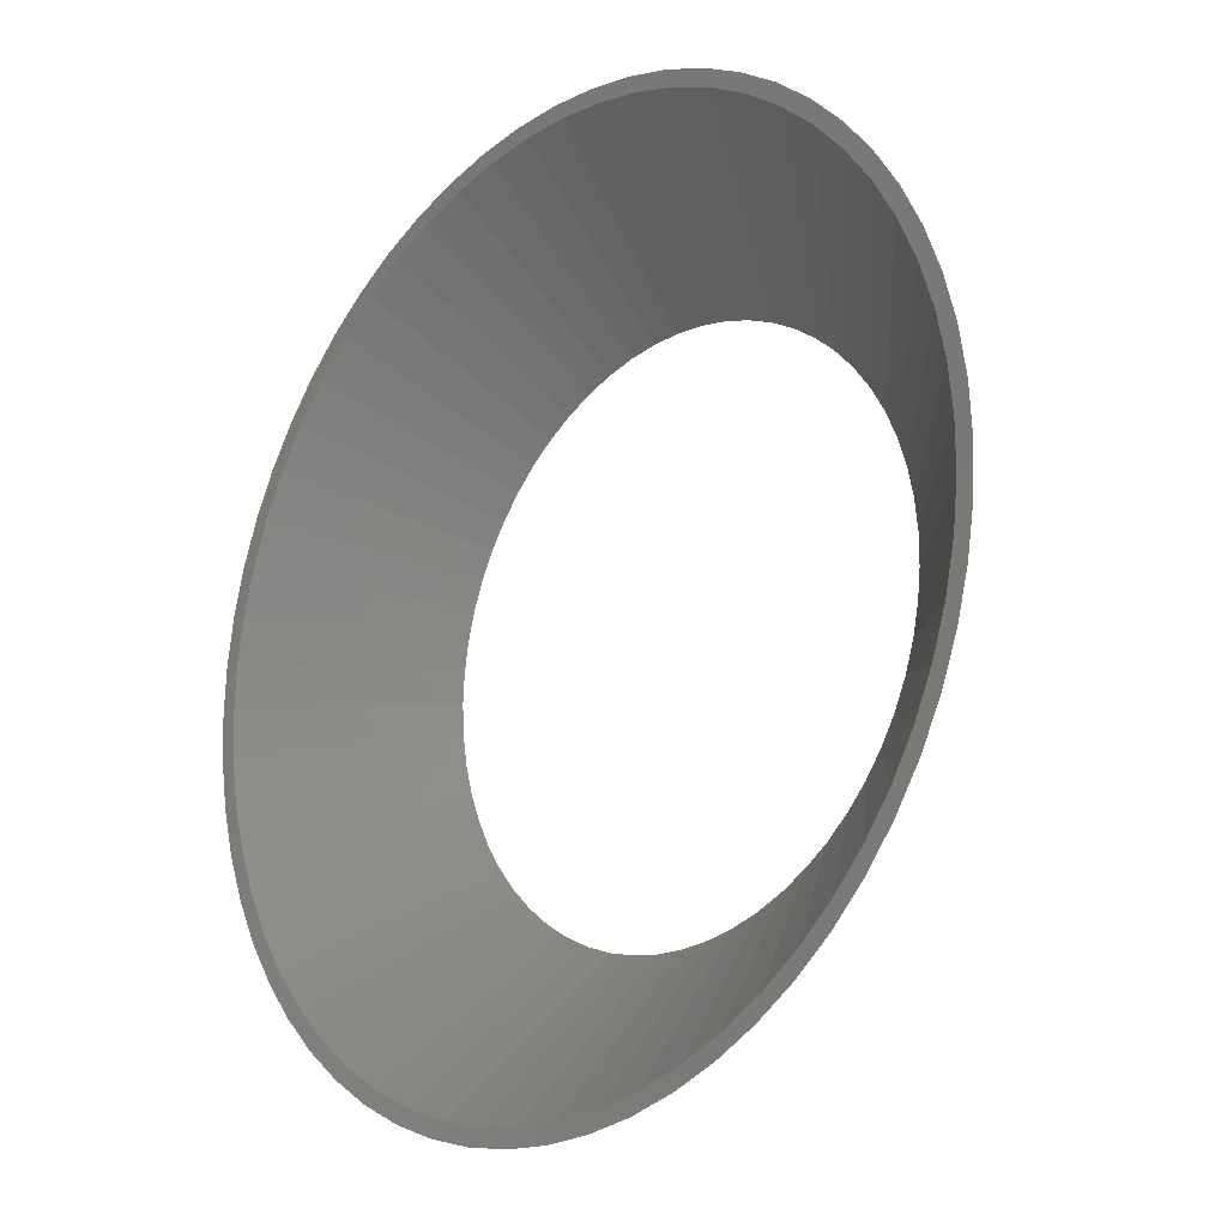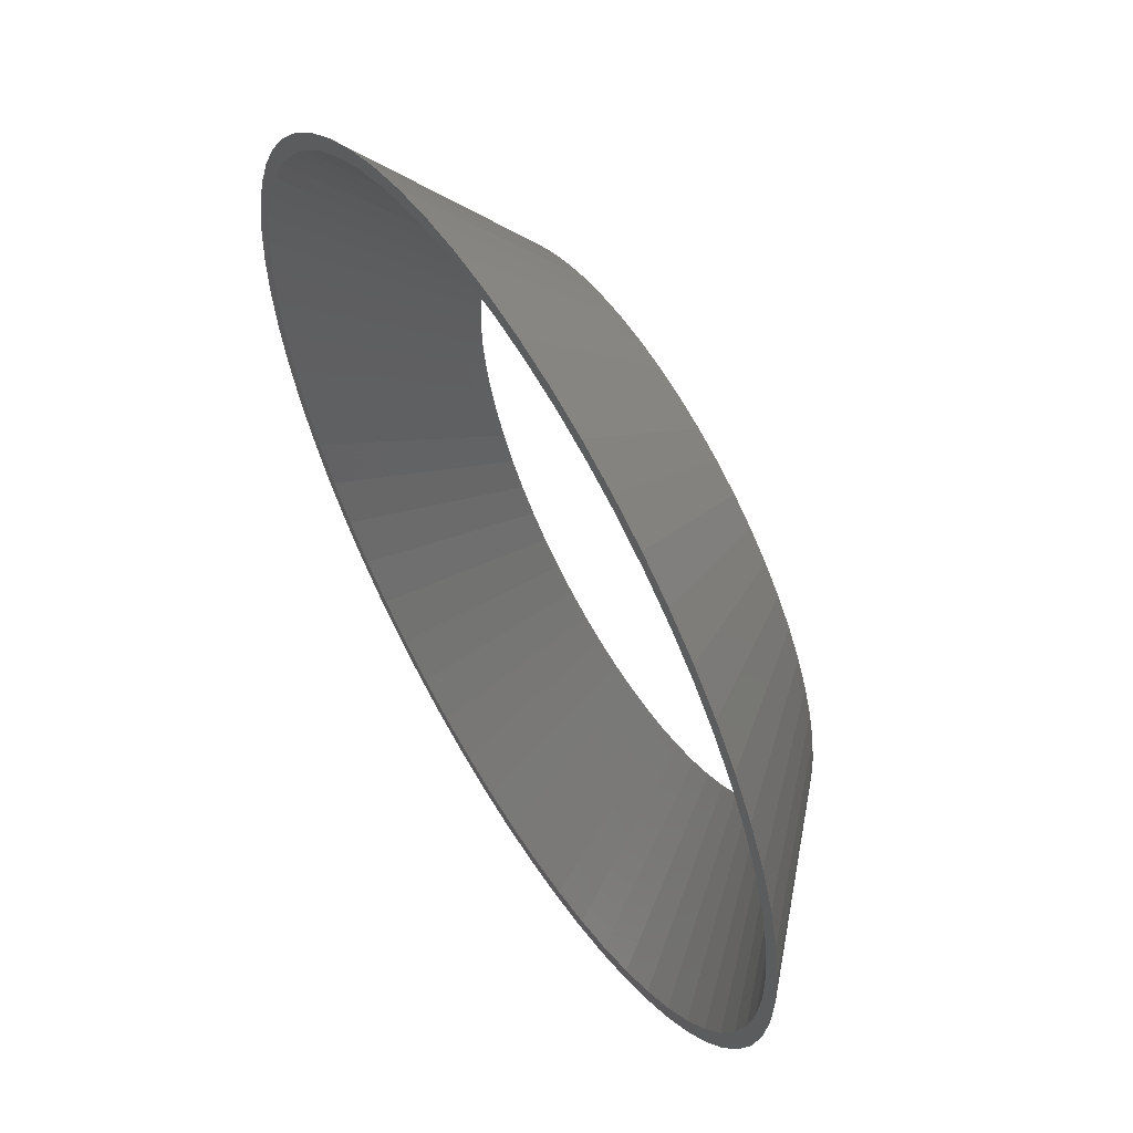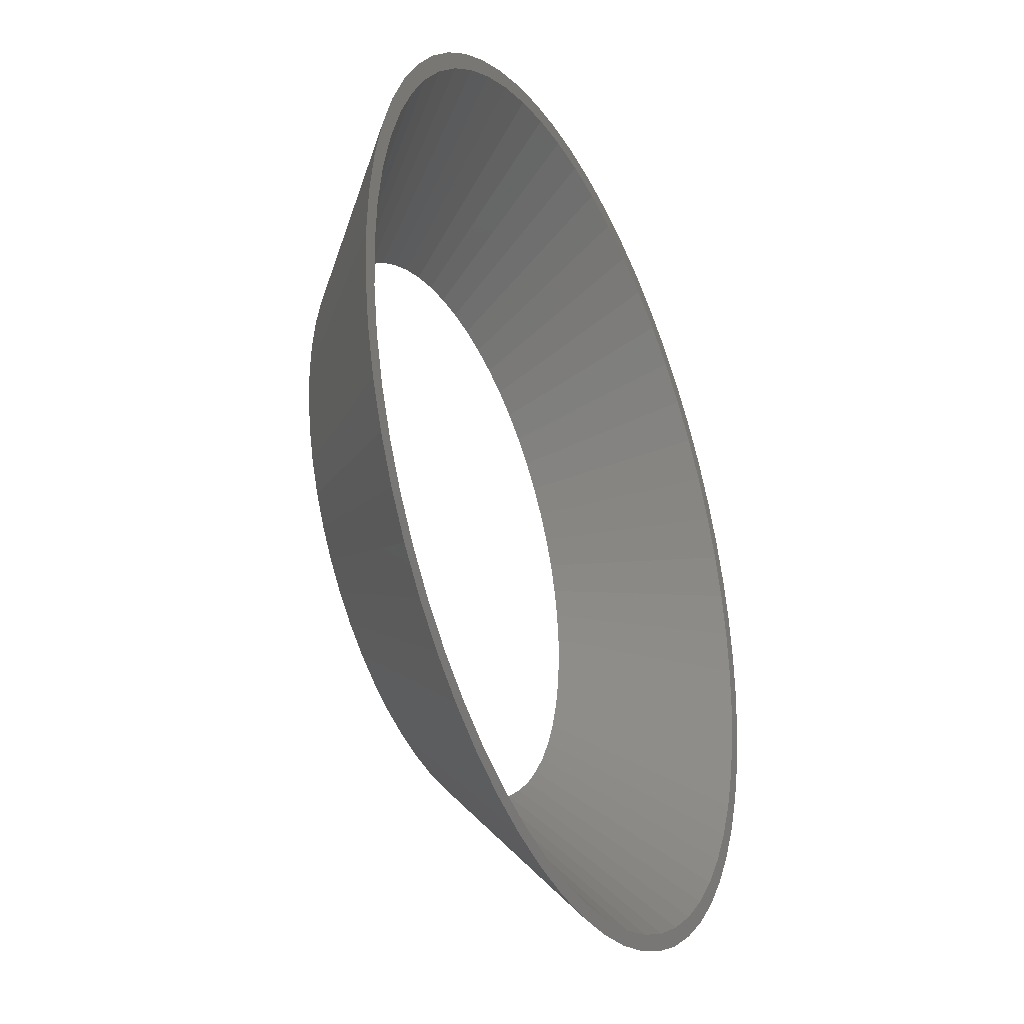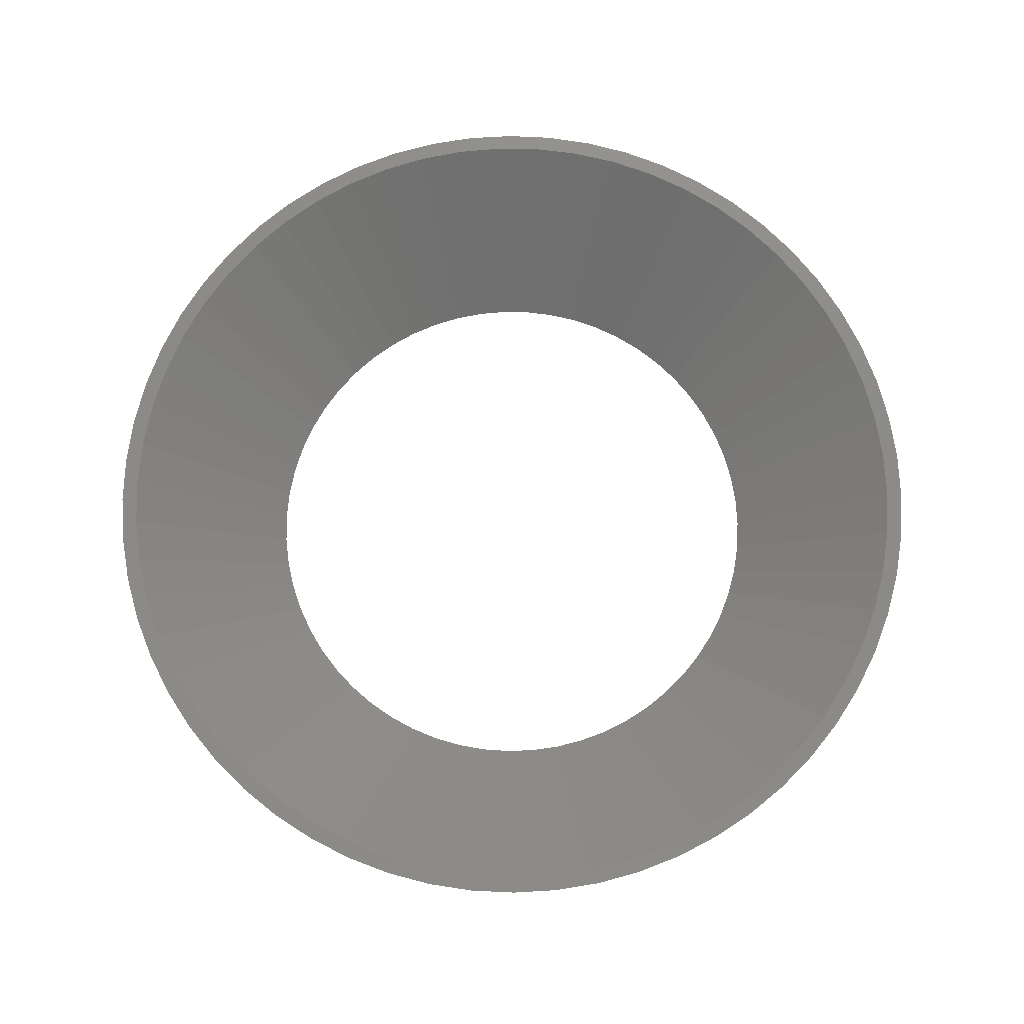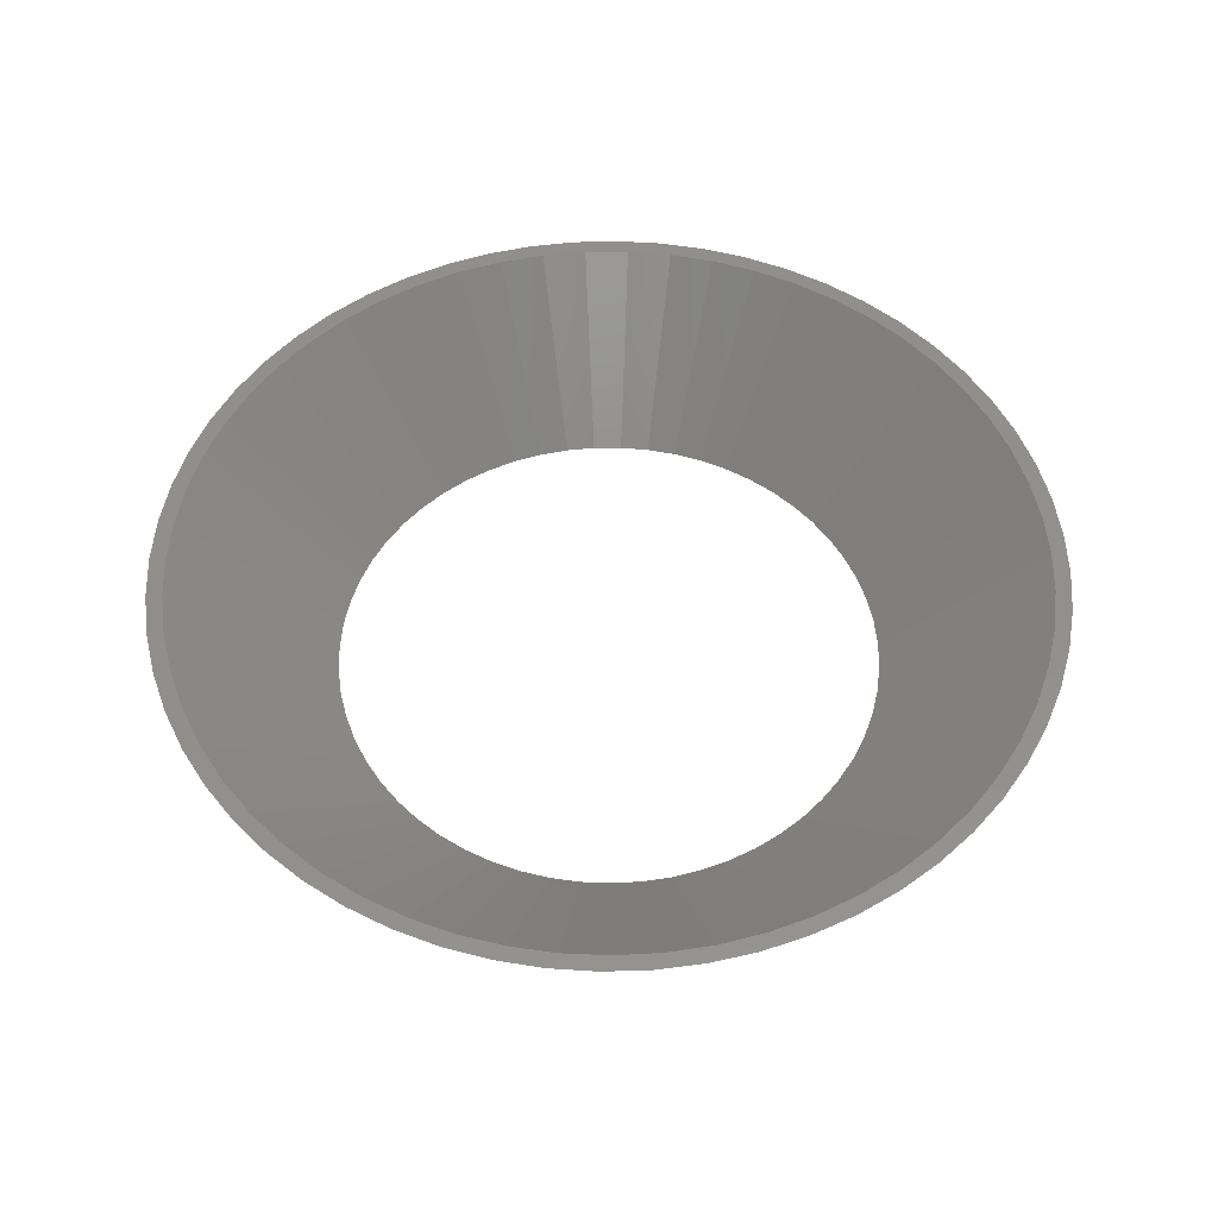
<metadata>
{"format":"stl","ext":"stl","renderer":"f3d","projection":"perspective","resolution":1024,"background":"white","views":[{"elev":-19.5,"azim":-133.2,"up":"+Z"},{"elev":58.1,"azim":-121.0,"up":"+Z"},{"elev":-33.1,"azim":114.7,"up":"+Z"},{"elev":76.2,"azim":17.7,"up":"+Y"},{"elev":52.5,"azim":175.1,"up":"+Y"}]}
</metadata>
<code>
# stl→obj: 238 verts, 476 faces
v 0.0862 0.01771 0.1361
v 0.08589 0.01771 0.1419
v 0.08797 0.01771 0.1448
v 0.0862 0.01771 0.1478
v 0.08858 0.01771 0.1505
v 0.08712 0.01771 0.1536
v 0.08979 0.01771 0.1561
v 0.08863 0.01771 0.1592
v 0.0916 0.01771 0.1616
v 0.09073 0.01771 0.1647
v 0.09398 0.01771 0.1668
v 0.09339 0.01771 0.1699
v 0.09689 0.01771 0.1718
v 0.09659 0.01771 0.1748
v 0.1003 0.01771 0.1764
v 0.1003 0.01771 0.1794
v 0.1042 0.01771 0.1806
v 0.1044 0.01771 0.1835
v 0.1085 0.01771 0.1844
v 0.109 0.01771 0.1872
v 0.1132 0.01771 0.1877
v 0.1139 0.01771 0.1904
v 0.1183 0.01771 0.1905
v 0.1191 0.01771 0.1931
v 0.1236 0.01771 0.1927
v 0.1246 0.01771 0.1952
v 0.1291 0.01771 0.1944
v 0.1302 0.01771 0.1967
v 0.1347 0.01771 0.1954
v 0.136 0.01771 0.1976
v 0.1405 0.01771 0.1959
v 0.1419 0.01771 0.1979
v 0.1462 0.01771 0.1957
v 0.1477 0.01771 0.1976
v 0.1519 0.01771 0.195
v 0.1535 0.01771 0.1967
v 0.1575 0.01771 0.1936
v 0.1592 0.01771 0.1952
v 0.1629 0.01771 0.1917
v 0.1647 0.01771 0.1931
v 0.1681 0.01771 0.1892
v 0.1699 0.01771 0.1904
v 0.1729 0.01771 0.1861
v 0.1748 0.01771 0.1872
v 0.1775 0.01771 0.1826
v 0.1794 0.01771 0.1835
v 0.1816 0.01771 0.1785
v 0.1835 0.01771 0.1794
v 0.1852 0.01771 0.1741
v 0.1872 0.01771 0.1748
v 0.1884 0.01771 0.1693
v 0.1904 0.01771 0.1699
v 0.1911 0.01771 0.1642
v 0.1931 0.01771 0.1647
v 0.1932 0.01771 0.1589
v 0.1952 0.01771 0.1592
v 0.1947 0.01771 0.1533
v 0.1967 0.01771 0.1536
v 0.1956 0.01771 0.1477
v 0.1976 0.01771 0.1478
v 0.1959 0.01771 0.1419
v 0.1979 0.01771 0.1419
v 0.1956 0.01771 0.1362
v 0.1976 0.01771 0.1361
v 0.1947 0.01771 0.1305
v 0.1967 0.01771 0.1303
v 0.1932 0.01771 0.125
v 0.1952 0.01771 0.1246
v 0.1911 0.01771 0.1196
v 0.1931 0.01771 0.1191
v 0.1884 0.01771 0.1145
v 0.1904 0.01771 0.1139
v 0.1852 0.01771 0.1097
v 0.1872 0.01771 0.109
v 0.1816 0.01771 0.1053
v 0.1835 0.01771 0.1044
v 0.1775 0.01771 0.1013
v 0.1794 0.01771 0.1003
v 0.1729 0.01771 0.09773
v 0.1748 0.01771 0.09662
v 0.1681 0.01771 0.09468
v 0.1699 0.01771 0.09342
v 0.1629 0.01771 0.09217
v 0.1647 0.01771 0.09076
v 0.1575 0.01771 0.09022
v 0.1592 0.01771 0.08866
v 0.1519 0.01771 0.08886
v 0.1535 0.01771 0.08714
v 0.1462 0.01771 0.08809
v 0.1477 0.01771 0.08623
v 0.1405 0.01771 0.08794
v 0.1419 0.01771 0.08592
v 0.1347 0.01771 0.0884
v 0.136 0.01771 0.08623
v 0.1291 0.01771 0.08946
v 0.1302 0.01771 0.08714
v 0.1236 0.01771 0.09112
v 0.1246 0.01771 0.08866
v 0.1183 0.01771 0.09336
v 0.1191 0.01771 0.09076
v 0.1132 0.01771 0.09614
v 0.1139 0.01771 0.09342
v 0.1085 0.01771 0.09945
v 0.109 0.01771 0.09662
v 0.1042 0.01771 0.1032
v 0.1044 0.01771 0.1003
v 0.1003 0.01771 0.1075
v 0.1003 0.01771 0.1044
v 0.09689 0.01771 0.1121
v 0.09659 0.01771 0.109
v 0.09398 0.01771 0.117
v 0.09339 0.01771 0.1139
v 0.0916 0.01771 0.1223
v 0.09073 0.01771 0.1191
v 0.08979 0.01771 0.1277
v 0.08863 0.01771 0.1246
v 0.08858 0.01771 0.1333
v 0.08712 0.01771 0.1303
v 0.08797 0.01771 0.139
v 0.178 0.0001638 0.1381
v 0.1774 0.0001638 0.1344
v 0.1764 0.0001638 0.1307
v 0.175 0.0001638 0.1272
v 0.1733 0.0001638 0.1238
v 0.1713 0.0001638 0.1206
v 0.1689 0.0001638 0.1176
v 0.1662 0.0001638 0.115
v 0.1632 0.0001638 0.1126
v 0.16 0.0001638 0.1105
v 0.1567 0.0001638 0.1088
v 0.1531 0.0001638 0.1074
v 0.1494 0.0001638 0.1064
v 0.1457 0.0001638 0.1058
v 0.1419 0.0001638 0.1056
v 0.1381 0.0001638 0.1058
v 0.1343 0.0001638 0.1064
v 0.1307 0.0001638 0.1074
v 0.1271 0.0001638 0.1088
v 0.1237 0.0001638 0.1105
v 0.1206 0.0001638 0.1126
v 0.1176 0.0001638 0.115
v 0.1149 0.0001638 0.1176
v 0.1125 0.0001638 0.1206
v 0.1105 0.0001638 0.1238
v 0.1087 0.0001638 0.1272
v 0.1074 0.0001638 0.1307
v 0.1064 0.0001638 0.1344
v 0.1058 0.0001638 0.1381
v 0.1056 0.0001638 0.1419
v 0.1058 0.0001638 0.1457
v 0.1064 0.0001638 0.1495
v 0.1074 0.0001638 0.1531
v 0.1087 0.0001638 0.1567
v 0.1105 0.0001638 0.1601
v 0.1125 0.0001638 0.1633
v 0.1149 0.0001638 0.1662
v 0.1176 0.0001638 0.1689
v 0.1206 0.0001638 0.1713
v 0.1237 0.0001638 0.1733
v 0.1271 0.0001638 0.1751
v 0.1307 0.0001638 0.1764
v 0.1343 0.0001638 0.1774
v 0.1381 0.0001638 0.178
v 0.1419 0.0001638 0.1782
v 0.1457 0.0001638 0.178
v 0.1494 0.0001638 0.1774
v 0.1531 0.0001638 0.1764
v 0.1567 0.0001638 0.1751
v 0.16 0.0001638 0.1733
v 0.1632 0.0001638 0.1713
v 0.1662 0.0001638 0.1689
v 0.1689 0.0001638 0.1662
v 0.1713 0.0001638 0.1633
v 0.1733 0.0001638 0.1601
v 0.175 0.0001638 0.1567
v 0.1764 0.0001638 0.1531
v 0.1774 0.0001638 0.1495
v 0.178 0.0001638 0.1457
v 0.1782 0.0001638 0.1419
v 0.1077 0.0001638 0.1437
v 0.1077 0.0001638 0.1401
v 0.108 0.0001638 0.1365
v 0.1088 0.0001638 0.1329
v 0.11 0.0001638 0.1294
v 0.1115 0.0001638 0.1261
v 0.1133 0.0001638 0.123
v 0.1155 0.0001638 0.12
v 0.118 0.0001638 0.1174
v 0.1207 0.0001638 0.1149
v 0.1237 0.0001638 0.1129
v 0.1269 0.0001638 0.1111
v 0.1303 0.0001638 0.1097
v 0.1338 0.0001638 0.1086
v 0.1373 0.0001638 0.1079
v 0.141 0.0001638 0.1076
v 0.1446 0.0001638 0.1077
v 0.1482 0.0001638 0.1082
v 0.1518 0.0001638 0.1091
v 0.1552 0.0001638 0.1103
v 0.1585 0.0001638 0.1119
v 0.1616 0.0001638 0.1139
v 0.1645 0.0001638 0.1161
v 0.1671 0.0001638 0.1187
v 0.1694 0.0001638 0.1215
v 0.1714 0.0001638 0.1245
v 0.1731 0.0001638 0.1278
v 0.1744 0.0001638 0.1312
v 0.1754 0.0001638 0.1347
v 0.176 0.0001638 0.1383
v 0.1762 0.0001638 0.1419
v 0.176 0.0001638 0.1456
v 0.1754 0.0001638 0.1492
v 0.1744 0.0001638 0.1527
v 0.1731 0.0001638 0.1561
v 0.1714 0.0001638 0.1593
v 0.1694 0.0001638 0.1624
v 0.1671 0.0001638 0.1652
v 0.1645 0.0001638 0.1677
v 0.1616 0.0001638 0.17
v 0.1585 0.0001638 0.1719
v 0.1552 0.0001638 0.1735
v 0.1518 0.0001638 0.1748
v 0.1482 0.0001638 0.1756
v 0.1446 0.0001638 0.1761
v 0.141 0.0001638 0.1762
v 0.1373 0.0001638 0.1759
v 0.1338 0.0001638 0.1752
v 0.1303 0.0001638 0.1742
v 0.1269 0.0001638 0.1728
v 0.1237 0.0001638 0.171
v 0.1207 0.0001638 0.1689
v 0.118 0.0001638 0.1665
v 0.1155 0.0001638 0.1638
v 0.1133 0.0001638 0.1609
v 0.1115 0.0001638 0.1577
v 0.11 0.0001638 0.1544
v 0.1088 0.0001638 0.1509
v 0.108 0.0001638 0.1474
f 1 2 3
f 3 2 4
f 3 4 5
f 5 4 6
f 5 6 7
f 7 6 8
f 7 8 9
f 9 8 10
f 9 10 11
f 11 10 12
f 11 12 13
f 13 12 14
f 13 14 15
f 15 14 16
f 15 16 17
f 17 16 18
f 17 18 19
f 19 18 20
f 19 20 21
f 21 20 22
f 21 22 23
f 23 22 24
f 23 24 25
f 25 24 26
f 25 26 27
f 27 26 28
f 27 28 29
f 29 28 30
f 29 30 31
f 31 30 32
f 31 32 33
f 33 32 34
f 33 34 35
f 35 34 36
f 35 36 37
f 37 36 38
f 37 38 39
f 39 38 40
f 39 40 41
f 41 40 42
f 41 42 43
f 43 42 44
f 43 44 45
f 45 44 46
f 45 46 47
f 47 46 48
f 47 48 49
f 49 48 50
f 49 50 51
f 51 50 52
f 51 52 53
f 53 52 54
f 53 54 55
f 55 54 56
f 55 56 57
f 57 56 58
f 57 58 59
f 59 58 60
f 59 60 61
f 61 60 62
f 61 62 63
f 63 62 64
f 63 64 65
f 65 64 66
f 65 66 67
f 67 66 68
f 67 68 69
f 69 68 70
f 69 70 71
f 71 70 72
f 71 72 73
f 73 72 74
f 73 74 75
f 75 74 76
f 75 76 77
f 77 76 78
f 77 78 79
f 79 78 80
f 79 80 81
f 81 80 82
f 81 82 83
f 83 82 84
f 83 84 85
f 85 84 86
f 85 86 87
f 87 86 88
f 87 88 89
f 89 88 90
f 89 90 91
f 91 90 92
f 91 92 93
f 93 92 94
f 93 94 95
f 95 94 96
f 95 96 97
f 97 96 98
f 97 98 99
f 99 98 100
f 99 100 101
f 101 100 102
f 101 102 103
f 103 102 104
f 103 104 105
f 105 104 106
f 105 106 107
f 107 106 108
f 107 108 109
f 109 108 110
f 109 110 111
f 111 110 112
f 111 112 113
f 113 112 114
f 113 114 115
f 115 114 116
f 115 116 117
f 117 116 118
f 117 118 119
f 119 118 1
f 119 1 3
f 62 120 64
f 64 120 121
f 64 121 66
f 66 121 122
f 66 122 68
f 68 122 123
f 68 123 70
f 70 123 124
f 70 124 72
f 72 124 125
f 72 125 74
f 74 125 126
f 74 126 76
f 76 126 127
f 76 127 78
f 78 127 128
f 78 128 80
f 80 128 129
f 80 129 82
f 82 129 130
f 82 130 84
f 84 130 131
f 84 131 86
f 86 131 132
f 86 132 88
f 88 132 133
f 88 133 90
f 90 133 134
f 90 134 92
f 92 134 135
f 92 135 94
f 94 135 136
f 94 136 96
f 96 136 137
f 96 137 98
f 98 137 138
f 98 138 100
f 100 138 139
f 100 139 102
f 102 139 140
f 102 140 104
f 104 140 141
f 104 141 106
f 106 141 142
f 106 142 108
f 108 142 143
f 108 143 110
f 110 143 144
f 110 144 112
f 112 144 145
f 112 145 114
f 114 145 146
f 114 146 116
f 116 146 147
f 116 147 118
f 118 147 148
f 118 148 1
f 1 148 149
f 1 149 2
f 2 149 150
f 2 150 4
f 4 150 151
f 4 151 6
f 6 151 152
f 6 152 8
f 8 152 153
f 8 153 10
f 10 153 154
f 10 154 12
f 12 154 155
f 12 155 14
f 14 155 156
f 14 156 16
f 16 156 157
f 16 157 18
f 18 157 158
f 18 158 20
f 20 158 159
f 20 159 22
f 22 159 160
f 22 160 24
f 24 160 161
f 24 161 26
f 26 161 162
f 26 162 28
f 28 162 163
f 28 163 30
f 30 163 164
f 30 164 32
f 32 164 165
f 32 165 34
f 34 165 166
f 34 166 36
f 36 166 167
f 36 167 38
f 38 167 168
f 38 168 40
f 40 168 169
f 40 169 42
f 42 169 170
f 42 170 44
f 44 170 171
f 44 171 46
f 46 171 172
f 46 172 48
f 48 172 173
f 48 173 50
f 50 173 174
f 50 174 52
f 52 174 175
f 52 175 54
f 54 175 176
f 54 176 56
f 56 176 177
f 56 177 58
f 58 177 178
f 58 178 60
f 60 178 179
f 60 179 62
f 62 179 120
f 151 150 180
f 180 150 149
f 180 149 181
f 181 149 148
f 181 148 182
f 182 148 147
f 182 147 183
f 183 147 146
f 183 146 184
f 184 146 145
f 184 145 185
f 185 145 144
f 185 144 186
f 186 144 143
f 186 143 187
f 187 143 142
f 187 142 188
f 188 142 141
f 188 141 189
f 189 141 140
f 189 140 190
f 190 140 139
f 190 139 191
f 191 139 138
f 191 138 192
f 192 138 137
f 192 137 193
f 193 137 136
f 193 136 194
f 194 136 135
f 194 135 195
f 195 135 134
f 195 134 196
f 196 134 133
f 196 133 197
f 197 133 132
f 197 132 198
f 198 132 131
f 198 131 199
f 199 131 130
f 199 130 200
f 200 130 129
f 200 129 201
f 201 129 128
f 201 128 202
f 202 128 127
f 202 127 203
f 203 127 126
f 203 126 204
f 204 126 125
f 204 125 205
f 205 125 124
f 205 124 206
f 206 124 123
f 206 123 207
f 207 123 122
f 207 122 208
f 208 122 121
f 208 121 209
f 209 121 120
f 209 120 210
f 210 120 179
f 210 179 211
f 211 179 178
f 211 178 212
f 212 178 177
f 212 177 213
f 213 177 176
f 213 176 214
f 214 176 175
f 214 175 215
f 215 175 174
f 215 174 216
f 216 174 173
f 216 173 217
f 217 173 172
f 217 172 218
f 218 172 171
f 218 171 219
f 219 171 170
f 219 170 220
f 220 170 169
f 220 169 221
f 221 169 168
f 221 168 222
f 222 168 167
f 222 167 223
f 223 167 166
f 223 166 224
f 224 166 165
f 224 165 225
f 225 165 164
f 225 164 226
f 226 164 163
f 226 163 227
f 227 163 162
f 227 162 228
f 228 162 161
f 228 161 229
f 229 161 160
f 229 160 230
f 230 160 159
f 230 159 231
f 231 159 158
f 231 158 232
f 232 158 157
f 232 157 233
f 233 157 156
f 233 156 234
f 234 156 155
f 234 155 235
f 235 155 154
f 235 154 236
f 236 154 153
f 236 153 237
f 237 153 152
f 237 152 238
f 238 152 151
f 238 151 180
f 209 63 208
f 208 63 65
f 208 65 207
f 207 65 67
f 207 67 206
f 206 67 69
f 206 69 205
f 205 69 71
f 205 71 204
f 204 71 73
f 204 73 203
f 203 73 75
f 203 75 202
f 202 75 77
f 202 77 201
f 201 77 79
f 201 79 200
f 200 79 81
f 200 81 199
f 199 81 83
f 199 83 198
f 198 83 85
f 198 85 197
f 197 85 87
f 197 87 196
f 196 87 89
f 196 89 195
f 195 89 91
f 195 91 194
f 194 91 93
f 194 93 193
f 193 93 95
f 193 95 192
f 192 95 97
f 192 97 191
f 191 97 99
f 191 99 190
f 190 99 101
f 190 101 189
f 189 101 103
f 189 103 188
f 188 103 105
f 188 105 187
f 187 105 107
f 187 107 186
f 186 107 109
f 186 109 185
f 185 109 111
f 185 111 184
f 184 111 113
f 184 113 183
f 183 113 115
f 183 115 182
f 182 115 117
f 182 117 181
f 181 117 119
f 181 119 180
f 180 119 3
f 180 3 238
f 238 3 5
f 238 5 237
f 237 5 7
f 237 7 236
f 236 7 9
f 236 9 235
f 235 9 11
f 235 11 234
f 234 11 13
f 234 13 233
f 233 13 15
f 233 15 232
f 232 15 17
f 232 17 231
f 231 17 19
f 231 19 230
f 230 19 21
f 230 21 229
f 229 21 23
f 229 23 228
f 228 23 25
f 228 25 227
f 227 25 27
f 227 27 226
f 226 27 29
f 226 29 225
f 225 29 31
f 225 31 224
f 224 31 33
f 224 33 223
f 223 33 35
f 223 35 222
f 222 35 37
f 222 37 221
f 221 37 39
f 221 39 220
f 220 39 41
f 220 41 219
f 219 41 43
f 219 43 218
f 218 43 45
f 218 45 217
f 217 45 47
f 217 47 216
f 216 47 49
f 216 49 215
f 215 49 51
f 215 51 214
f 214 51 53
f 214 53 213
f 213 53 55
f 213 55 212
f 212 55 57
f 212 57 211
f 211 57 59
f 211 59 210
f 210 59 61
f 210 61 209
f 209 61 63

</code>
